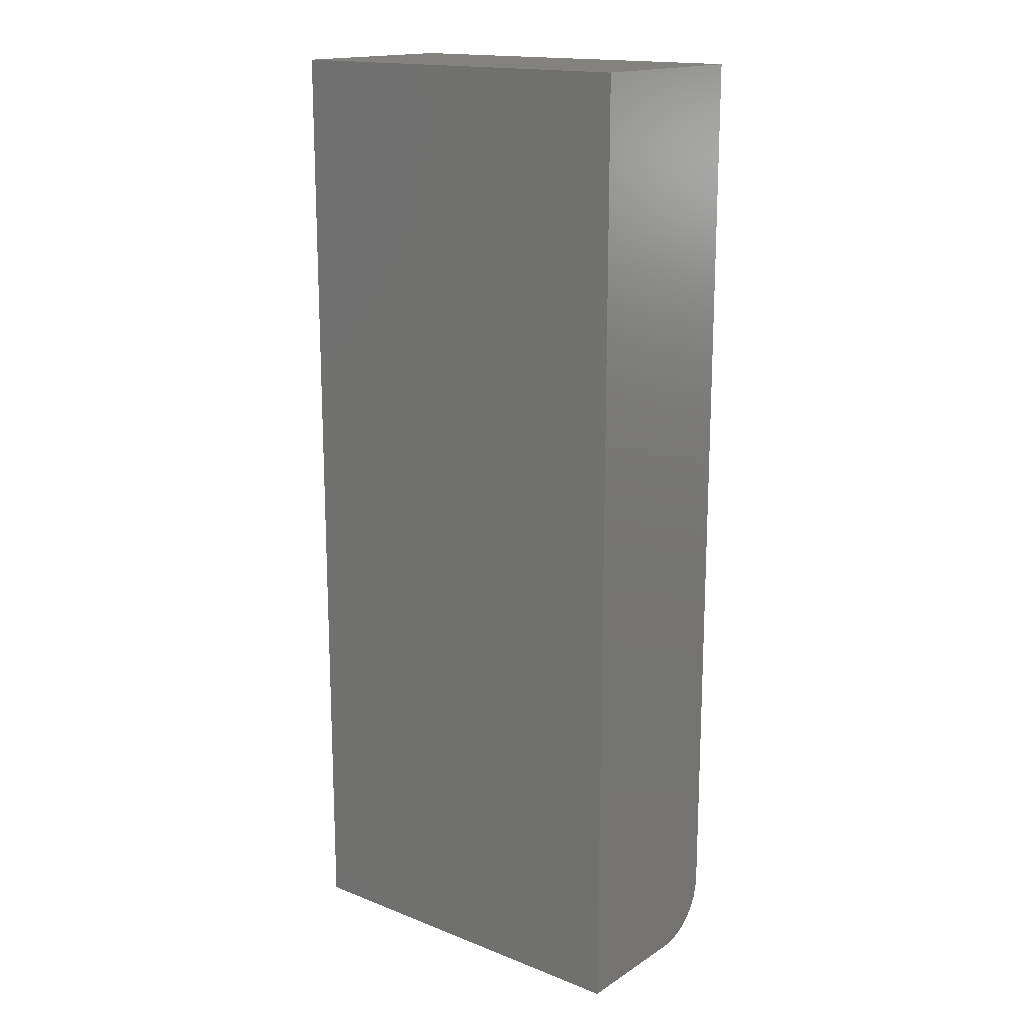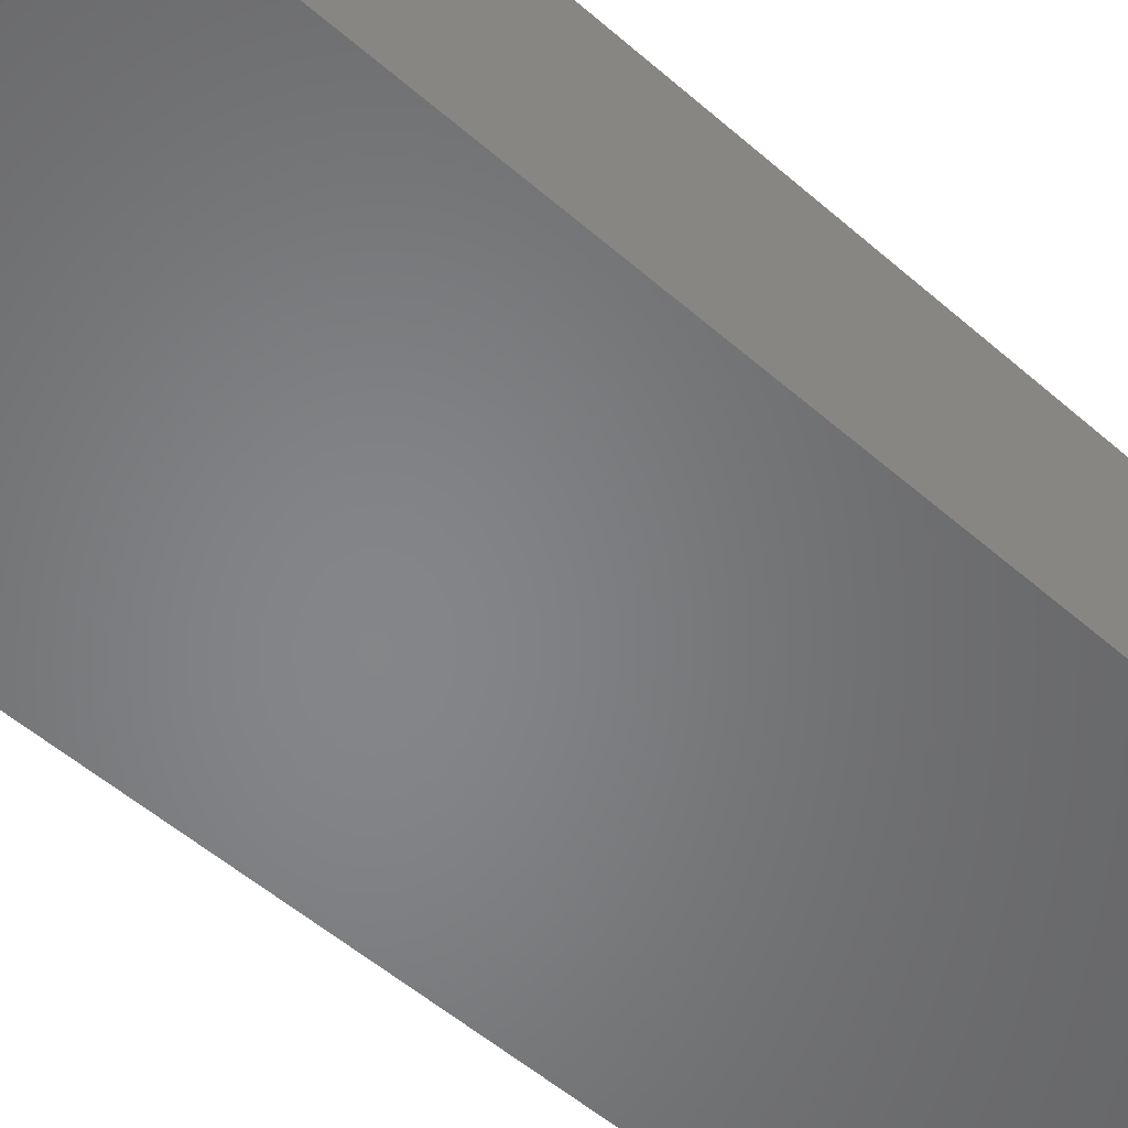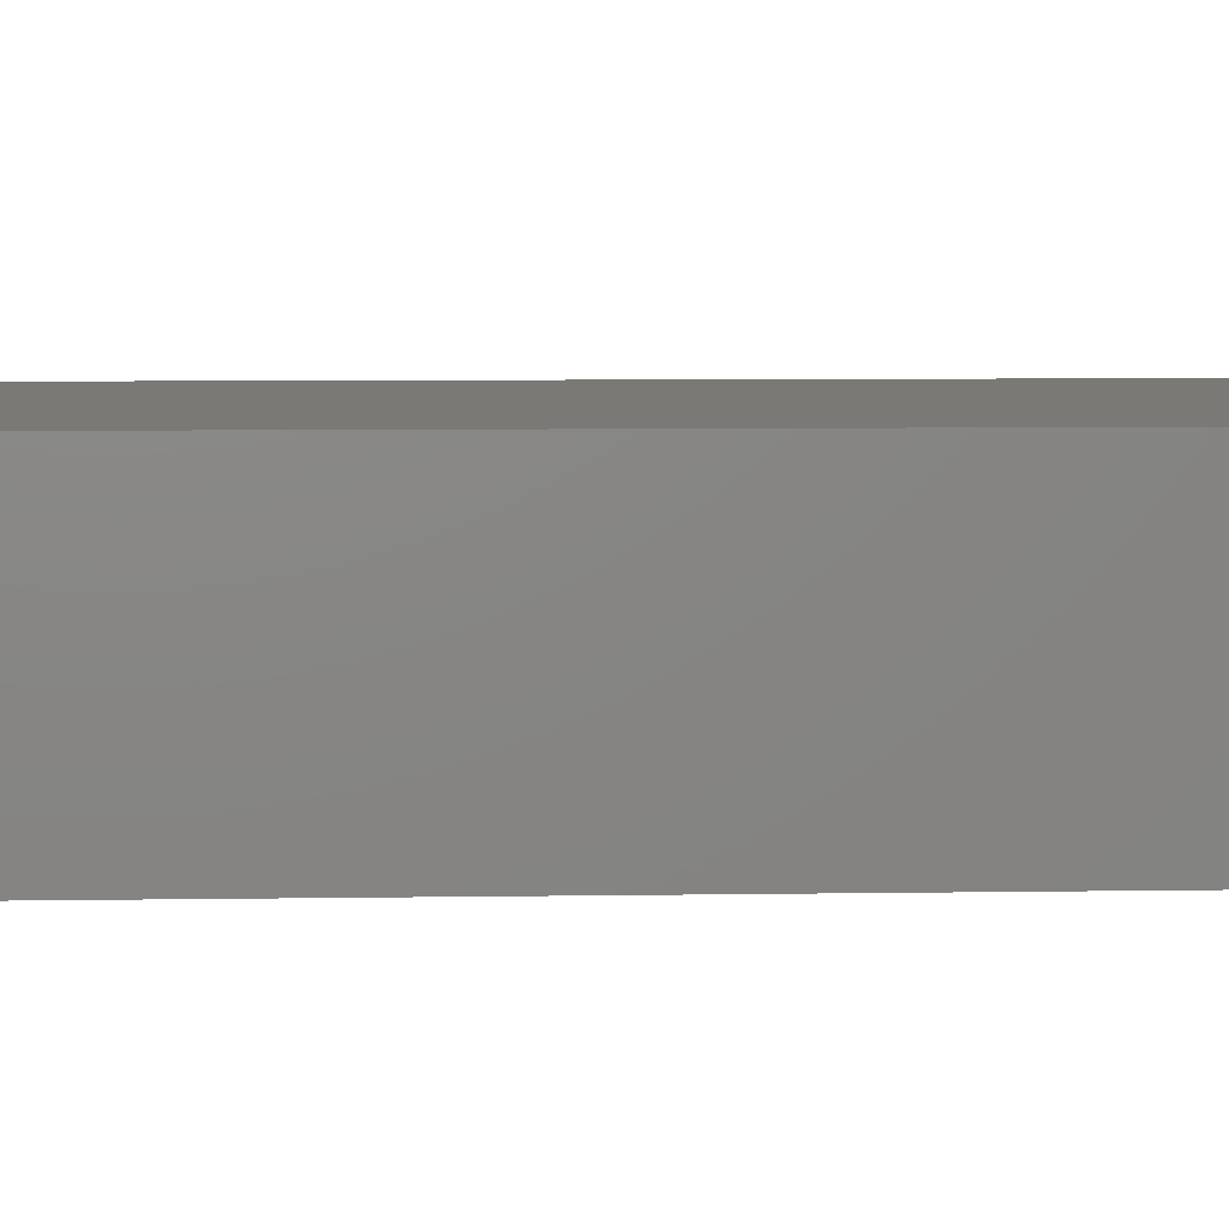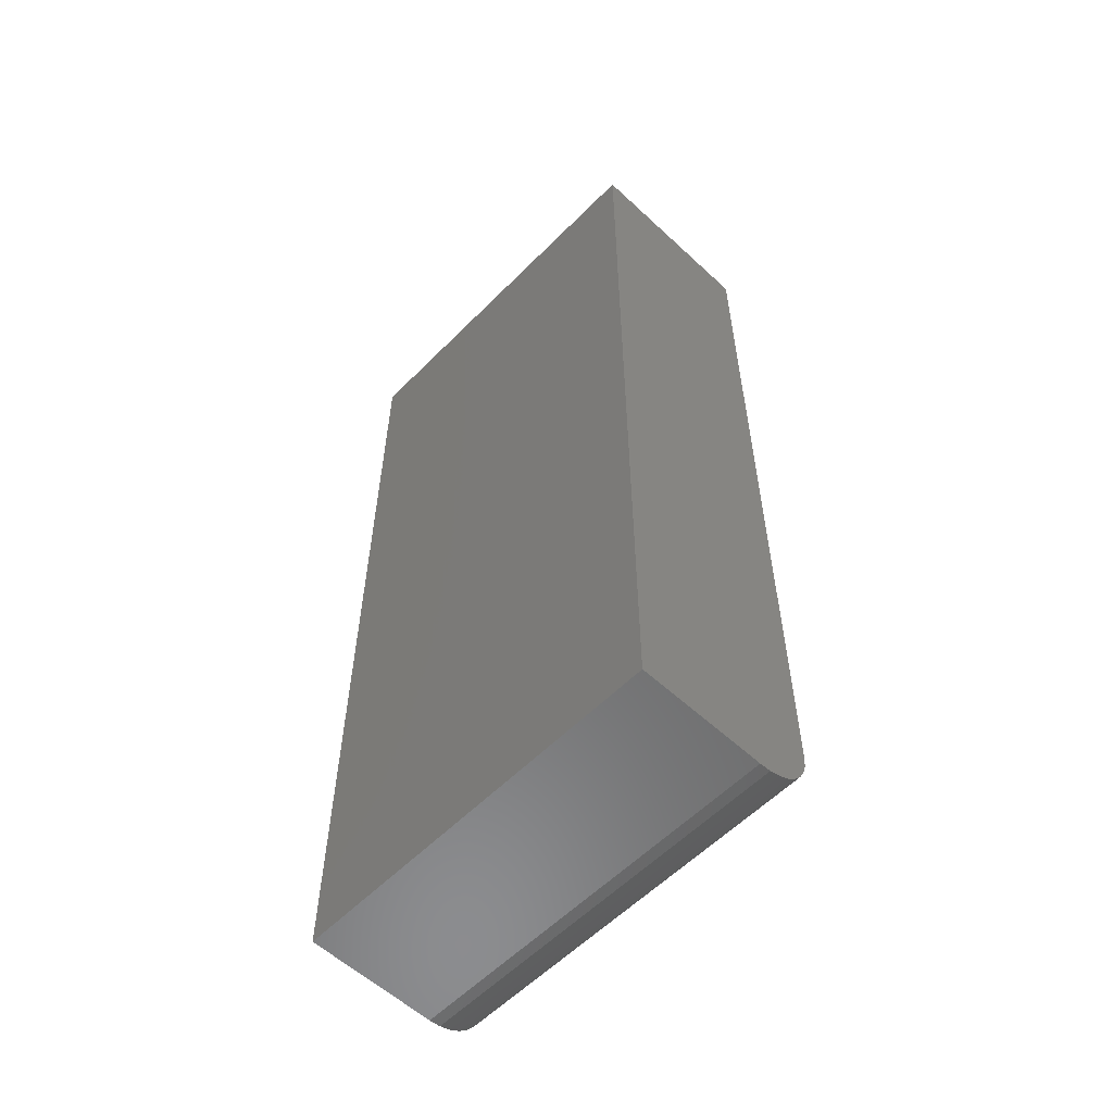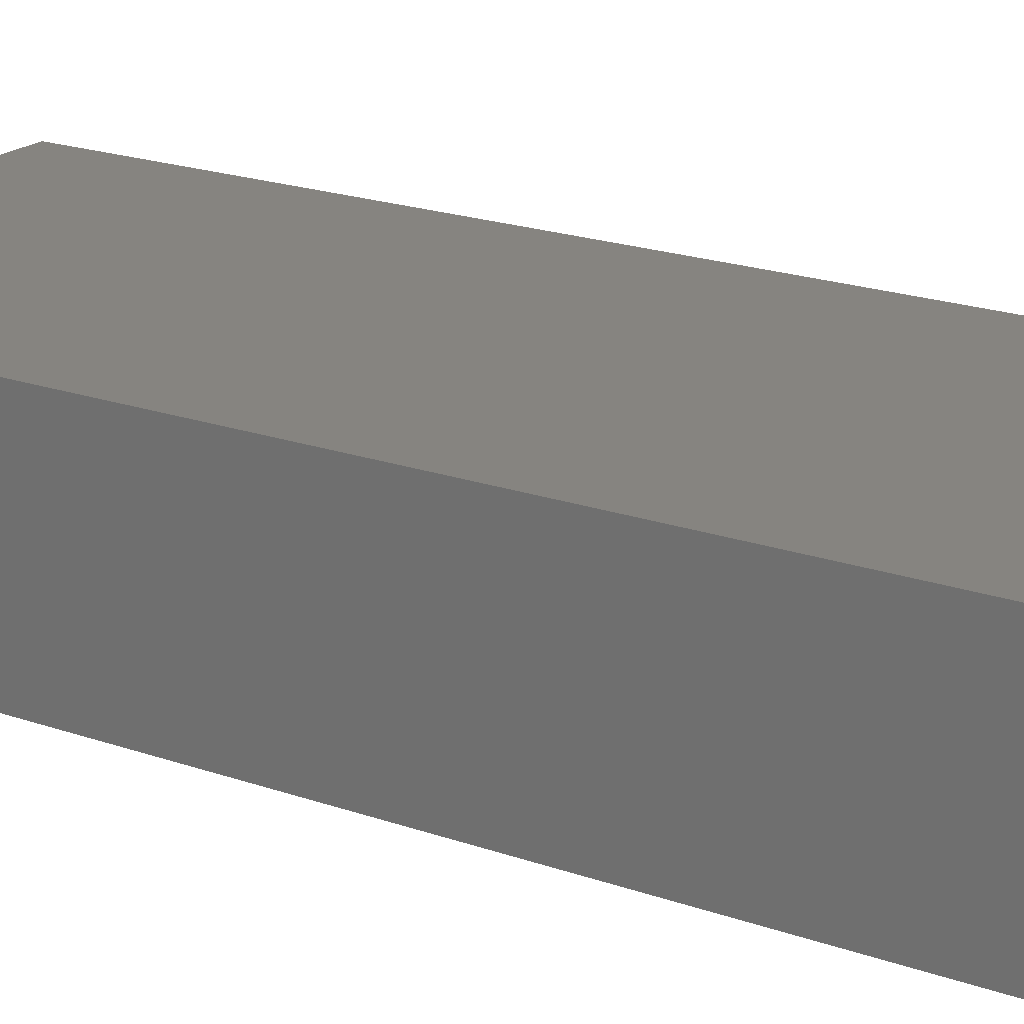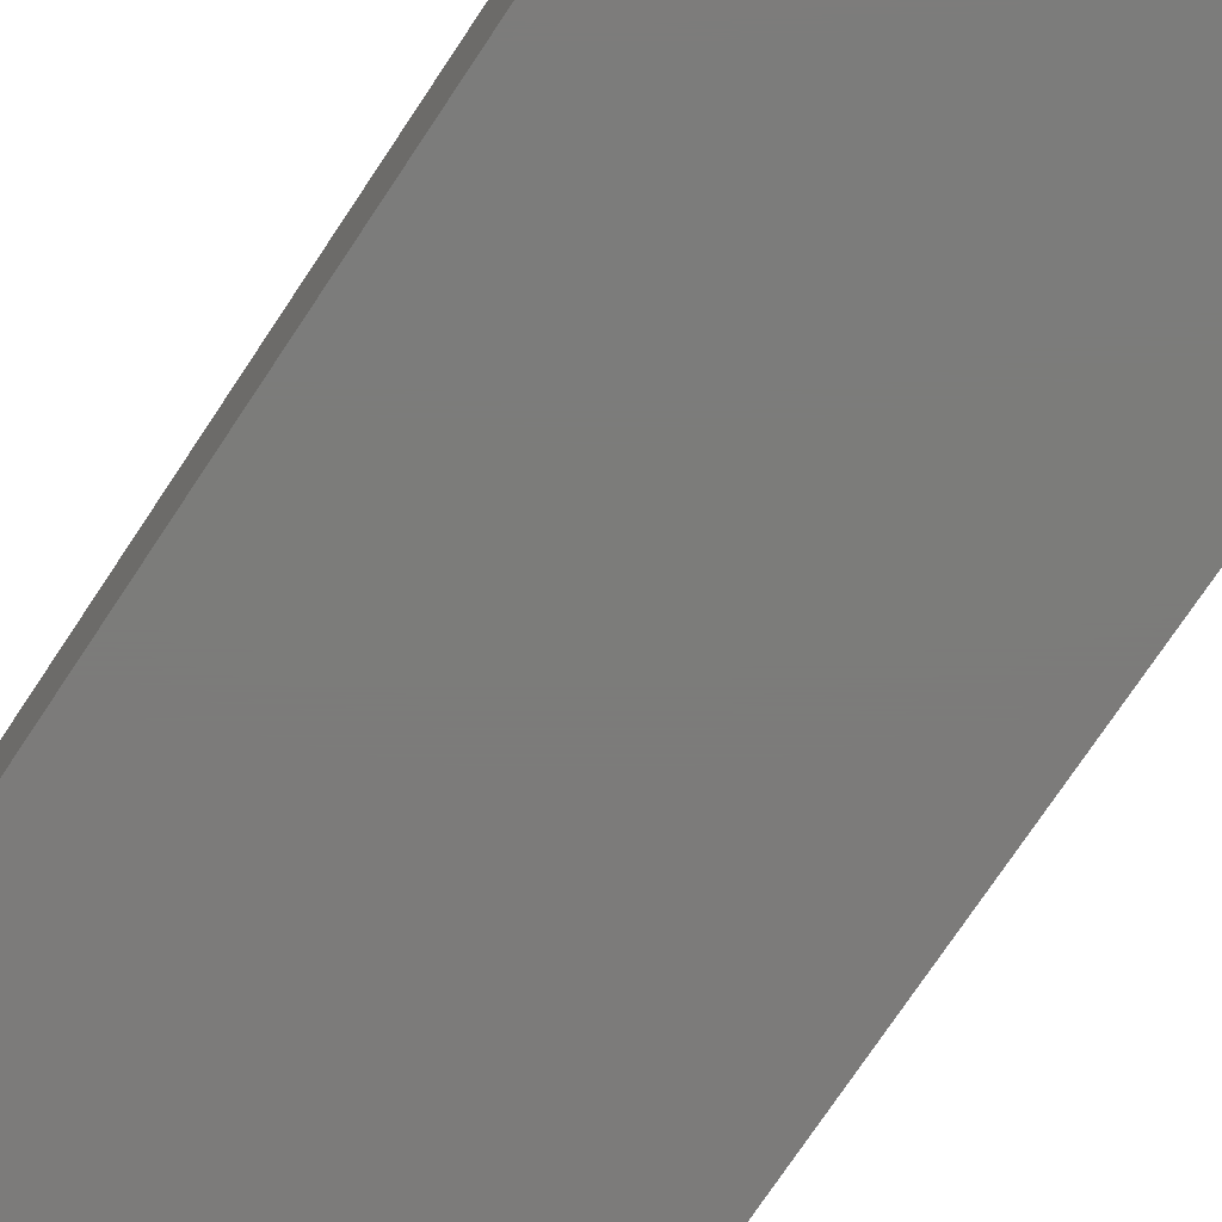
<metadata>
{"format":"stl","ext":"stl","renderer":"f3d","projection":"perspective","resolution":1024,"background":"white","views":[{"elev":16.5,"azim":-141.5,"up":"+Z"},{"elev":-52.8,"azim":-133.2,"up":"+Y"},{"elev":5.9,"azim":86.9,"up":"+Y"},{"elev":-57.6,"azim":-133.9,"up":"+Z"},{"elev":20.1,"azim":123.1,"up":"+Y"},{"elev":-75.1,"azim":146.3,"up":"+Y"}]}
</metadata>
<code>
# stl→obj: 24 verts, 44 faces
v -0.6016 -0.1484 -0.5547
v -0.3016 -0.1484 -0.5547
v -0.6016 -0.1484 0.1484
v -0.3016 -0.1484 0.1484
v -0.6016 -0.1016 -0.6016
v -0.6016 -0.1107 -0.6007
v -0.6016 -0.1195 -0.598
v -0.6016 0 -0.6016
v -0.6016 -0.1276 -0.5937
v -0.6016 -0.1347 -0.5878
v -0.6016 -0.1405 -0.5807
v -0.6016 -0.1449 -0.5726
v -0.6016 -0.1475 -0.5638
v -0.6016 8.327e-17 0.1484
v -0.3016 -0.1347 -0.5878
v -0.3016 -0.1449 -0.5726
v -0.3016 -0.1405 -0.5807
v -0.3016 1.166e-16 0.1484
v -0.3016 -0.1475 -0.5638
v -0.3016 3.331e-17 -0.6016
v -0.3016 -0.1276 -0.5937
v -0.3016 -0.1195 -0.598
v -0.3016 -0.1107 -0.6007
v -0.3016 -0.1016 -0.6016
f 1 2 3
f 3 2 4
f 5 6 7
f 8 5 7
f 8 7 9
f 8 9 10
f 8 10 11
f 8 11 12
f 8 12 13
f 8 13 1
f 8 1 3
f 8 3 14
f 15 16 17
f 18 4 2
f 18 2 19
f 18 19 20
f 19 16 15
f 19 15 21
f 19 21 22
f 19 22 23
f 19 23 24
f 19 24 20
f 5 8 24
f 24 8 20
f 5 24 6
f 6 24 23
f 6 23 7
f 7 23 22
f 7 22 9
f 9 22 21
f 9 21 10
f 10 21 15
f 10 15 11
f 11 15 17
f 11 17 12
f 12 17 16
f 12 16 13
f 13 16 19
f 13 19 1
f 1 19 2
f 8 14 20
f 20 14 18
f 4 18 3
f 3 18 14

</code>
